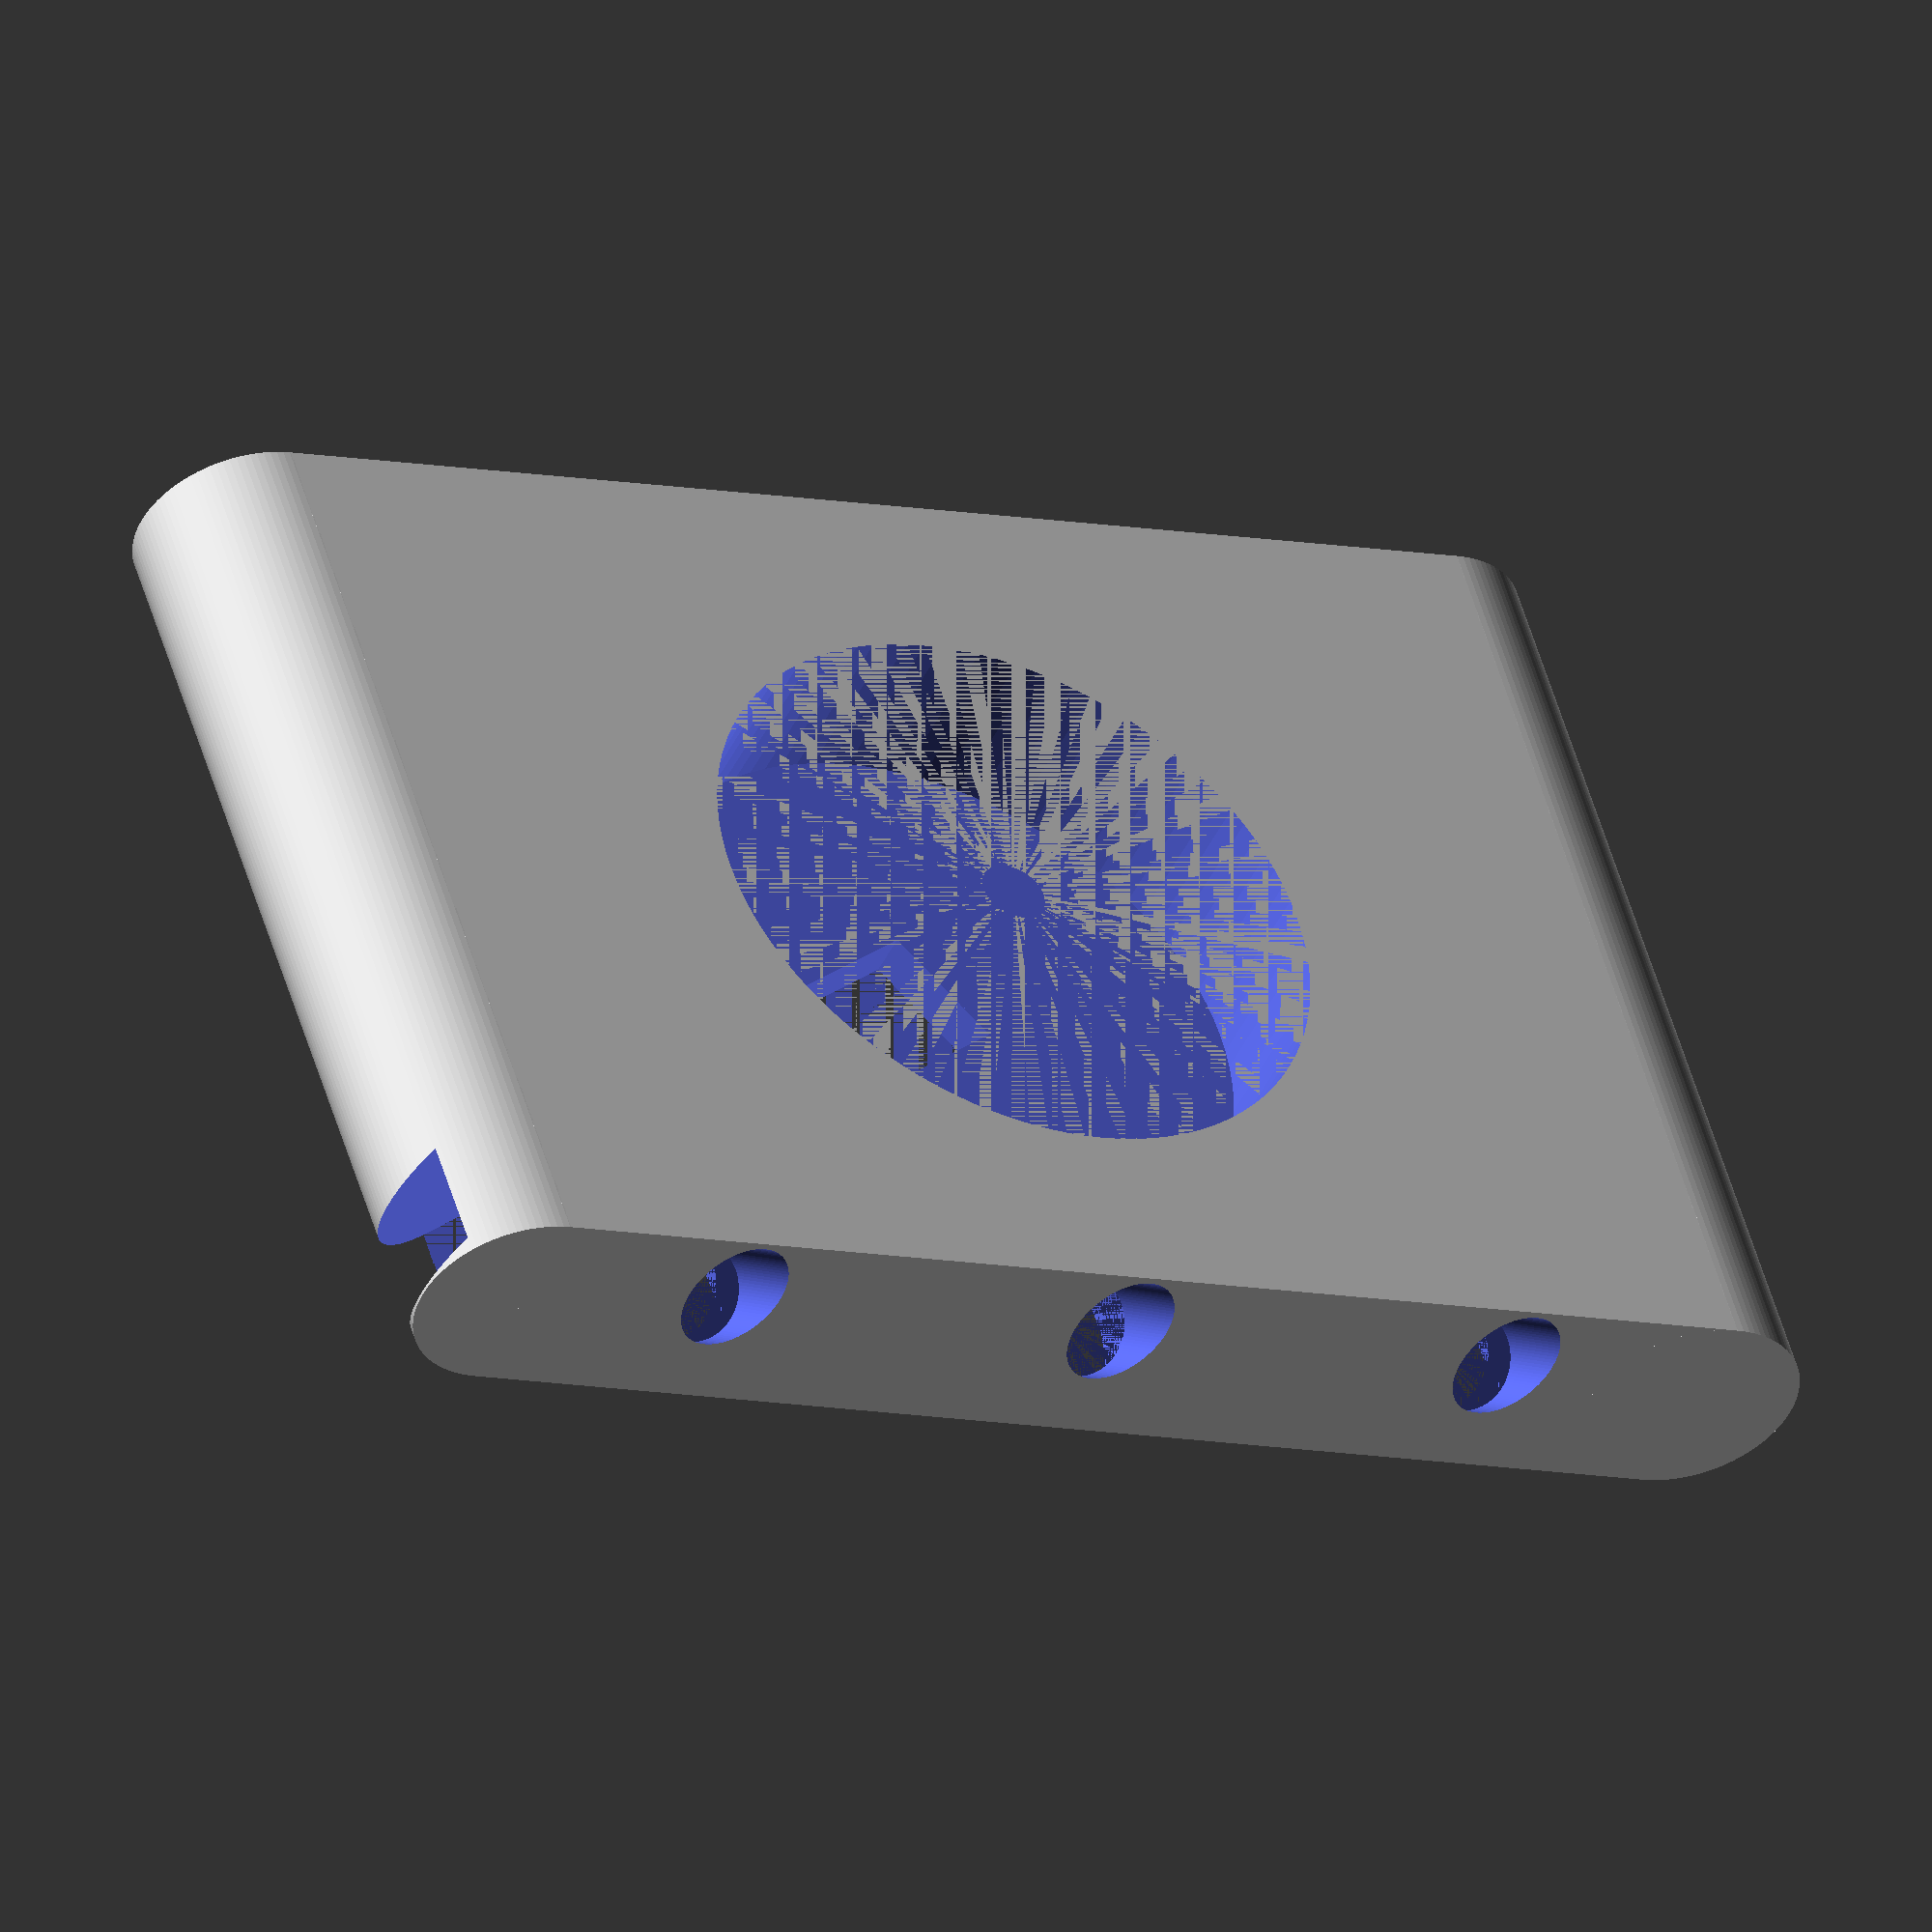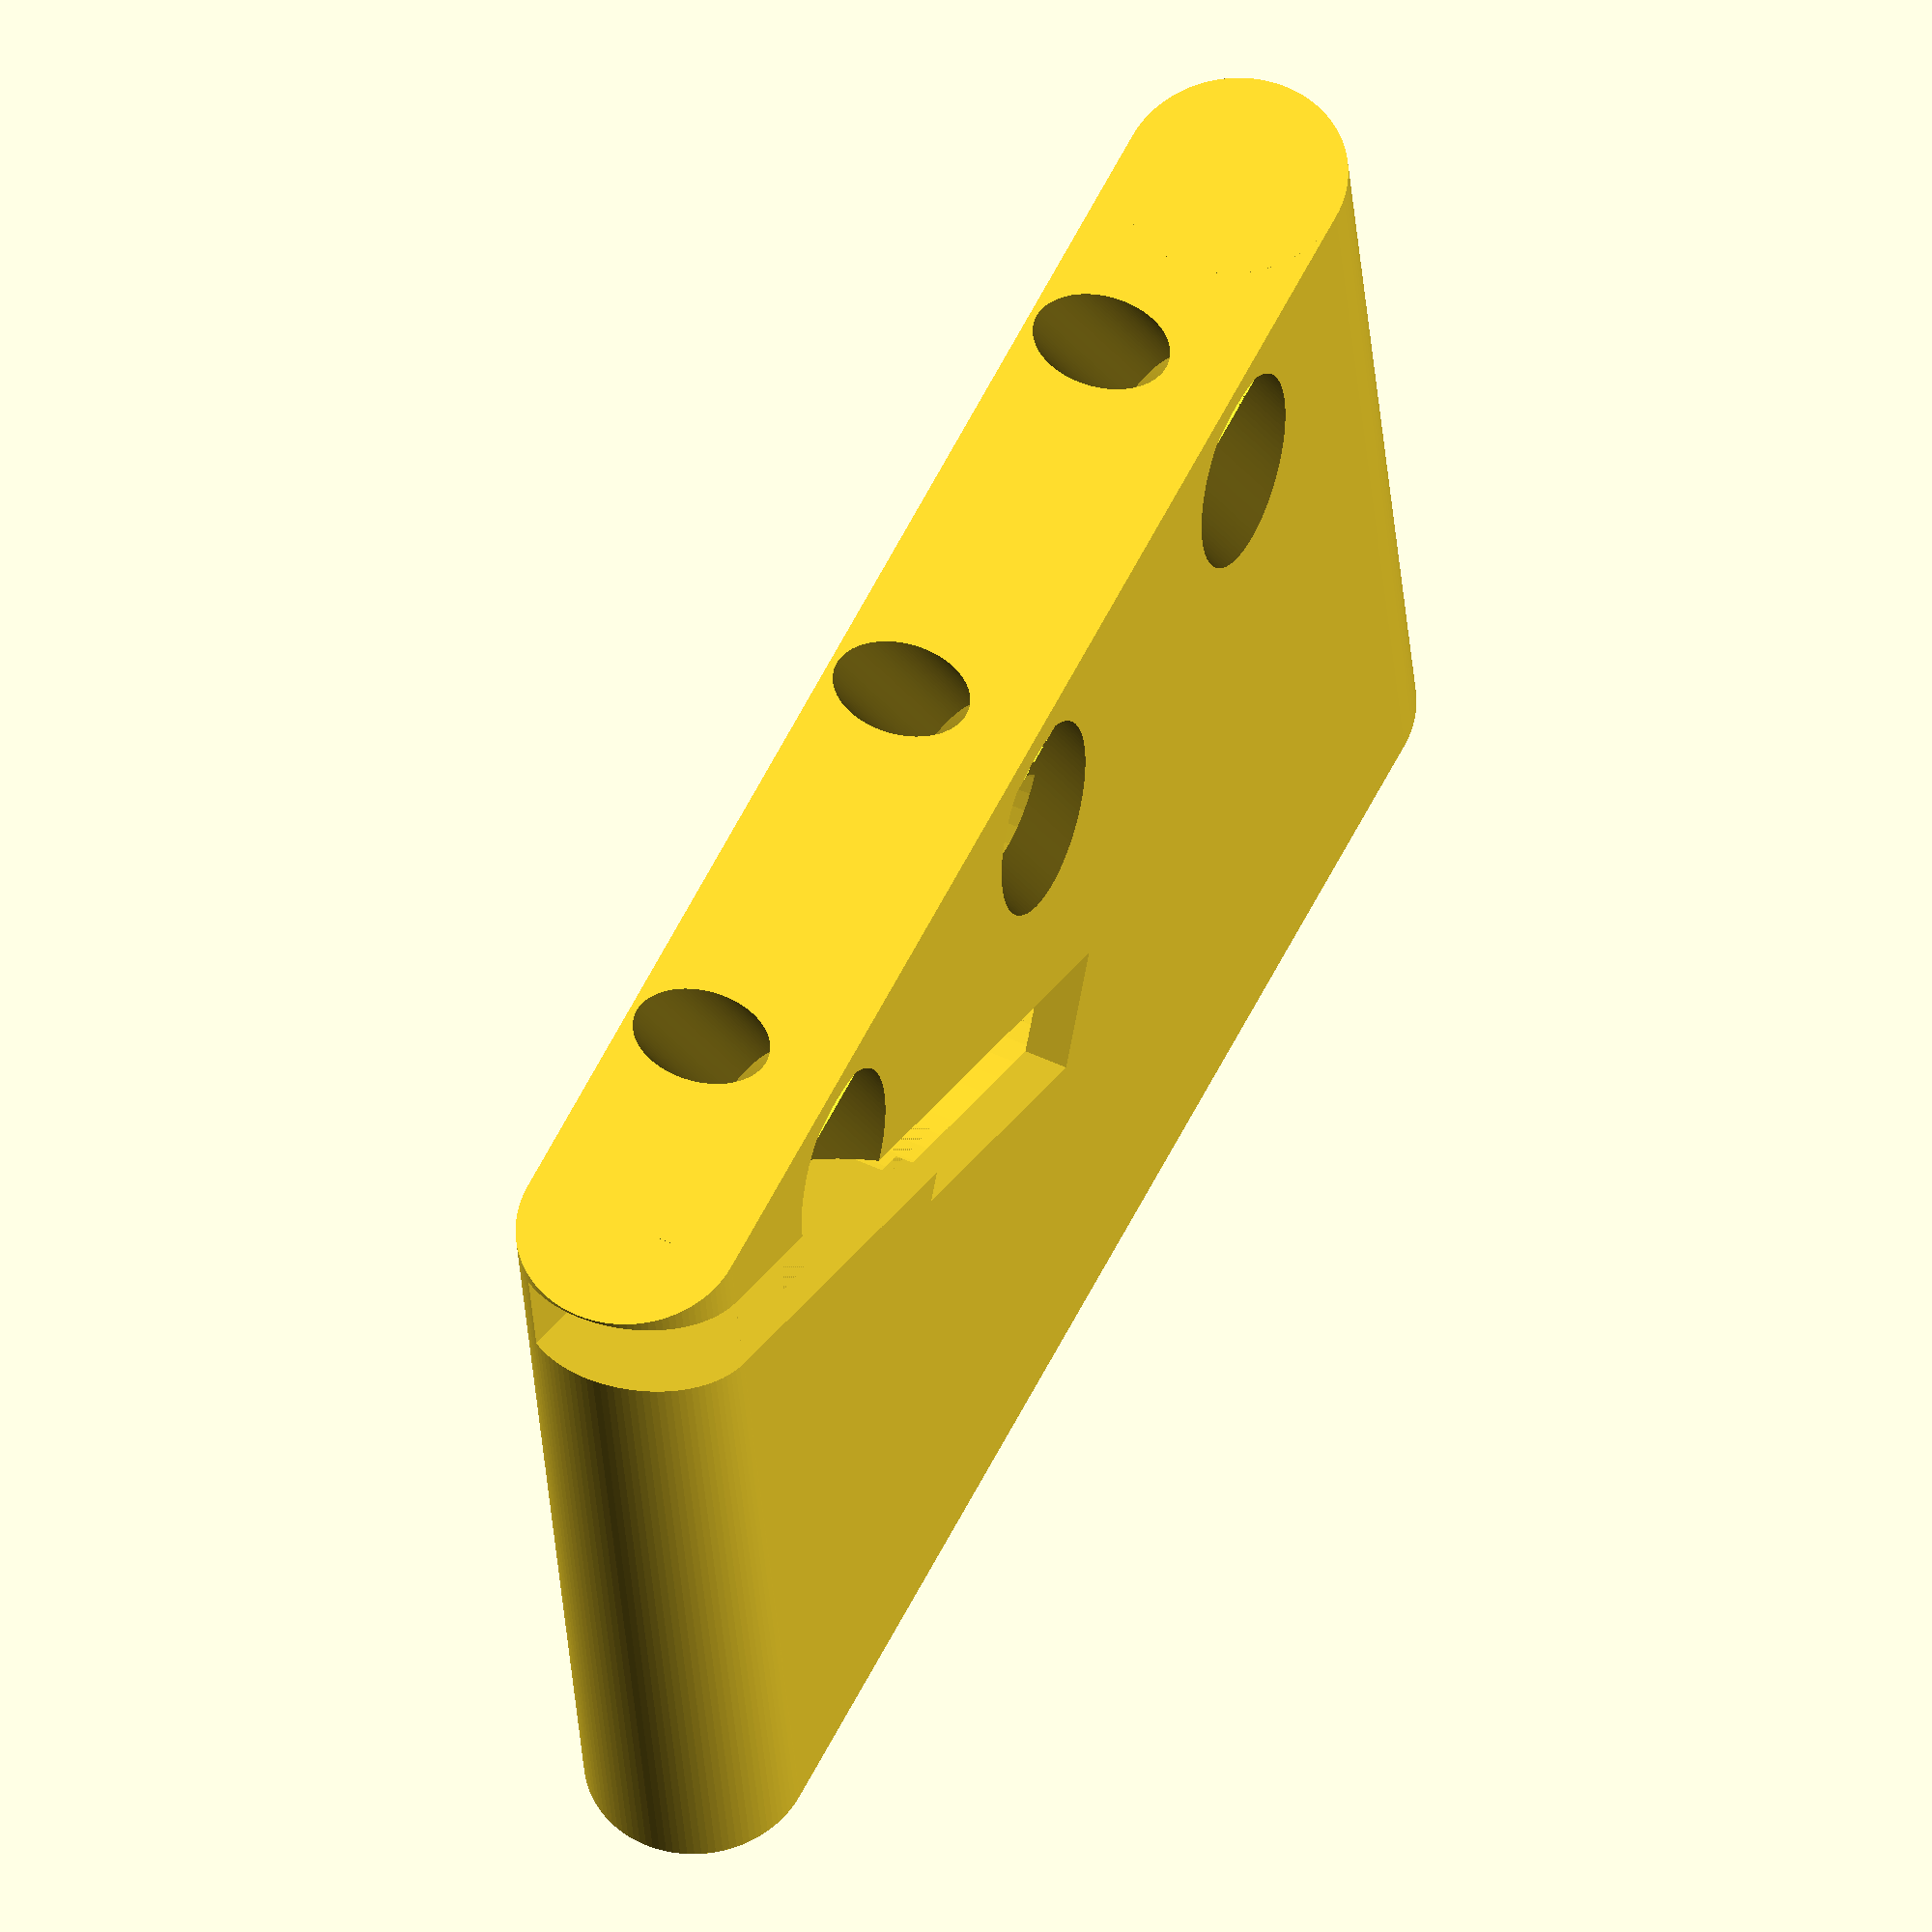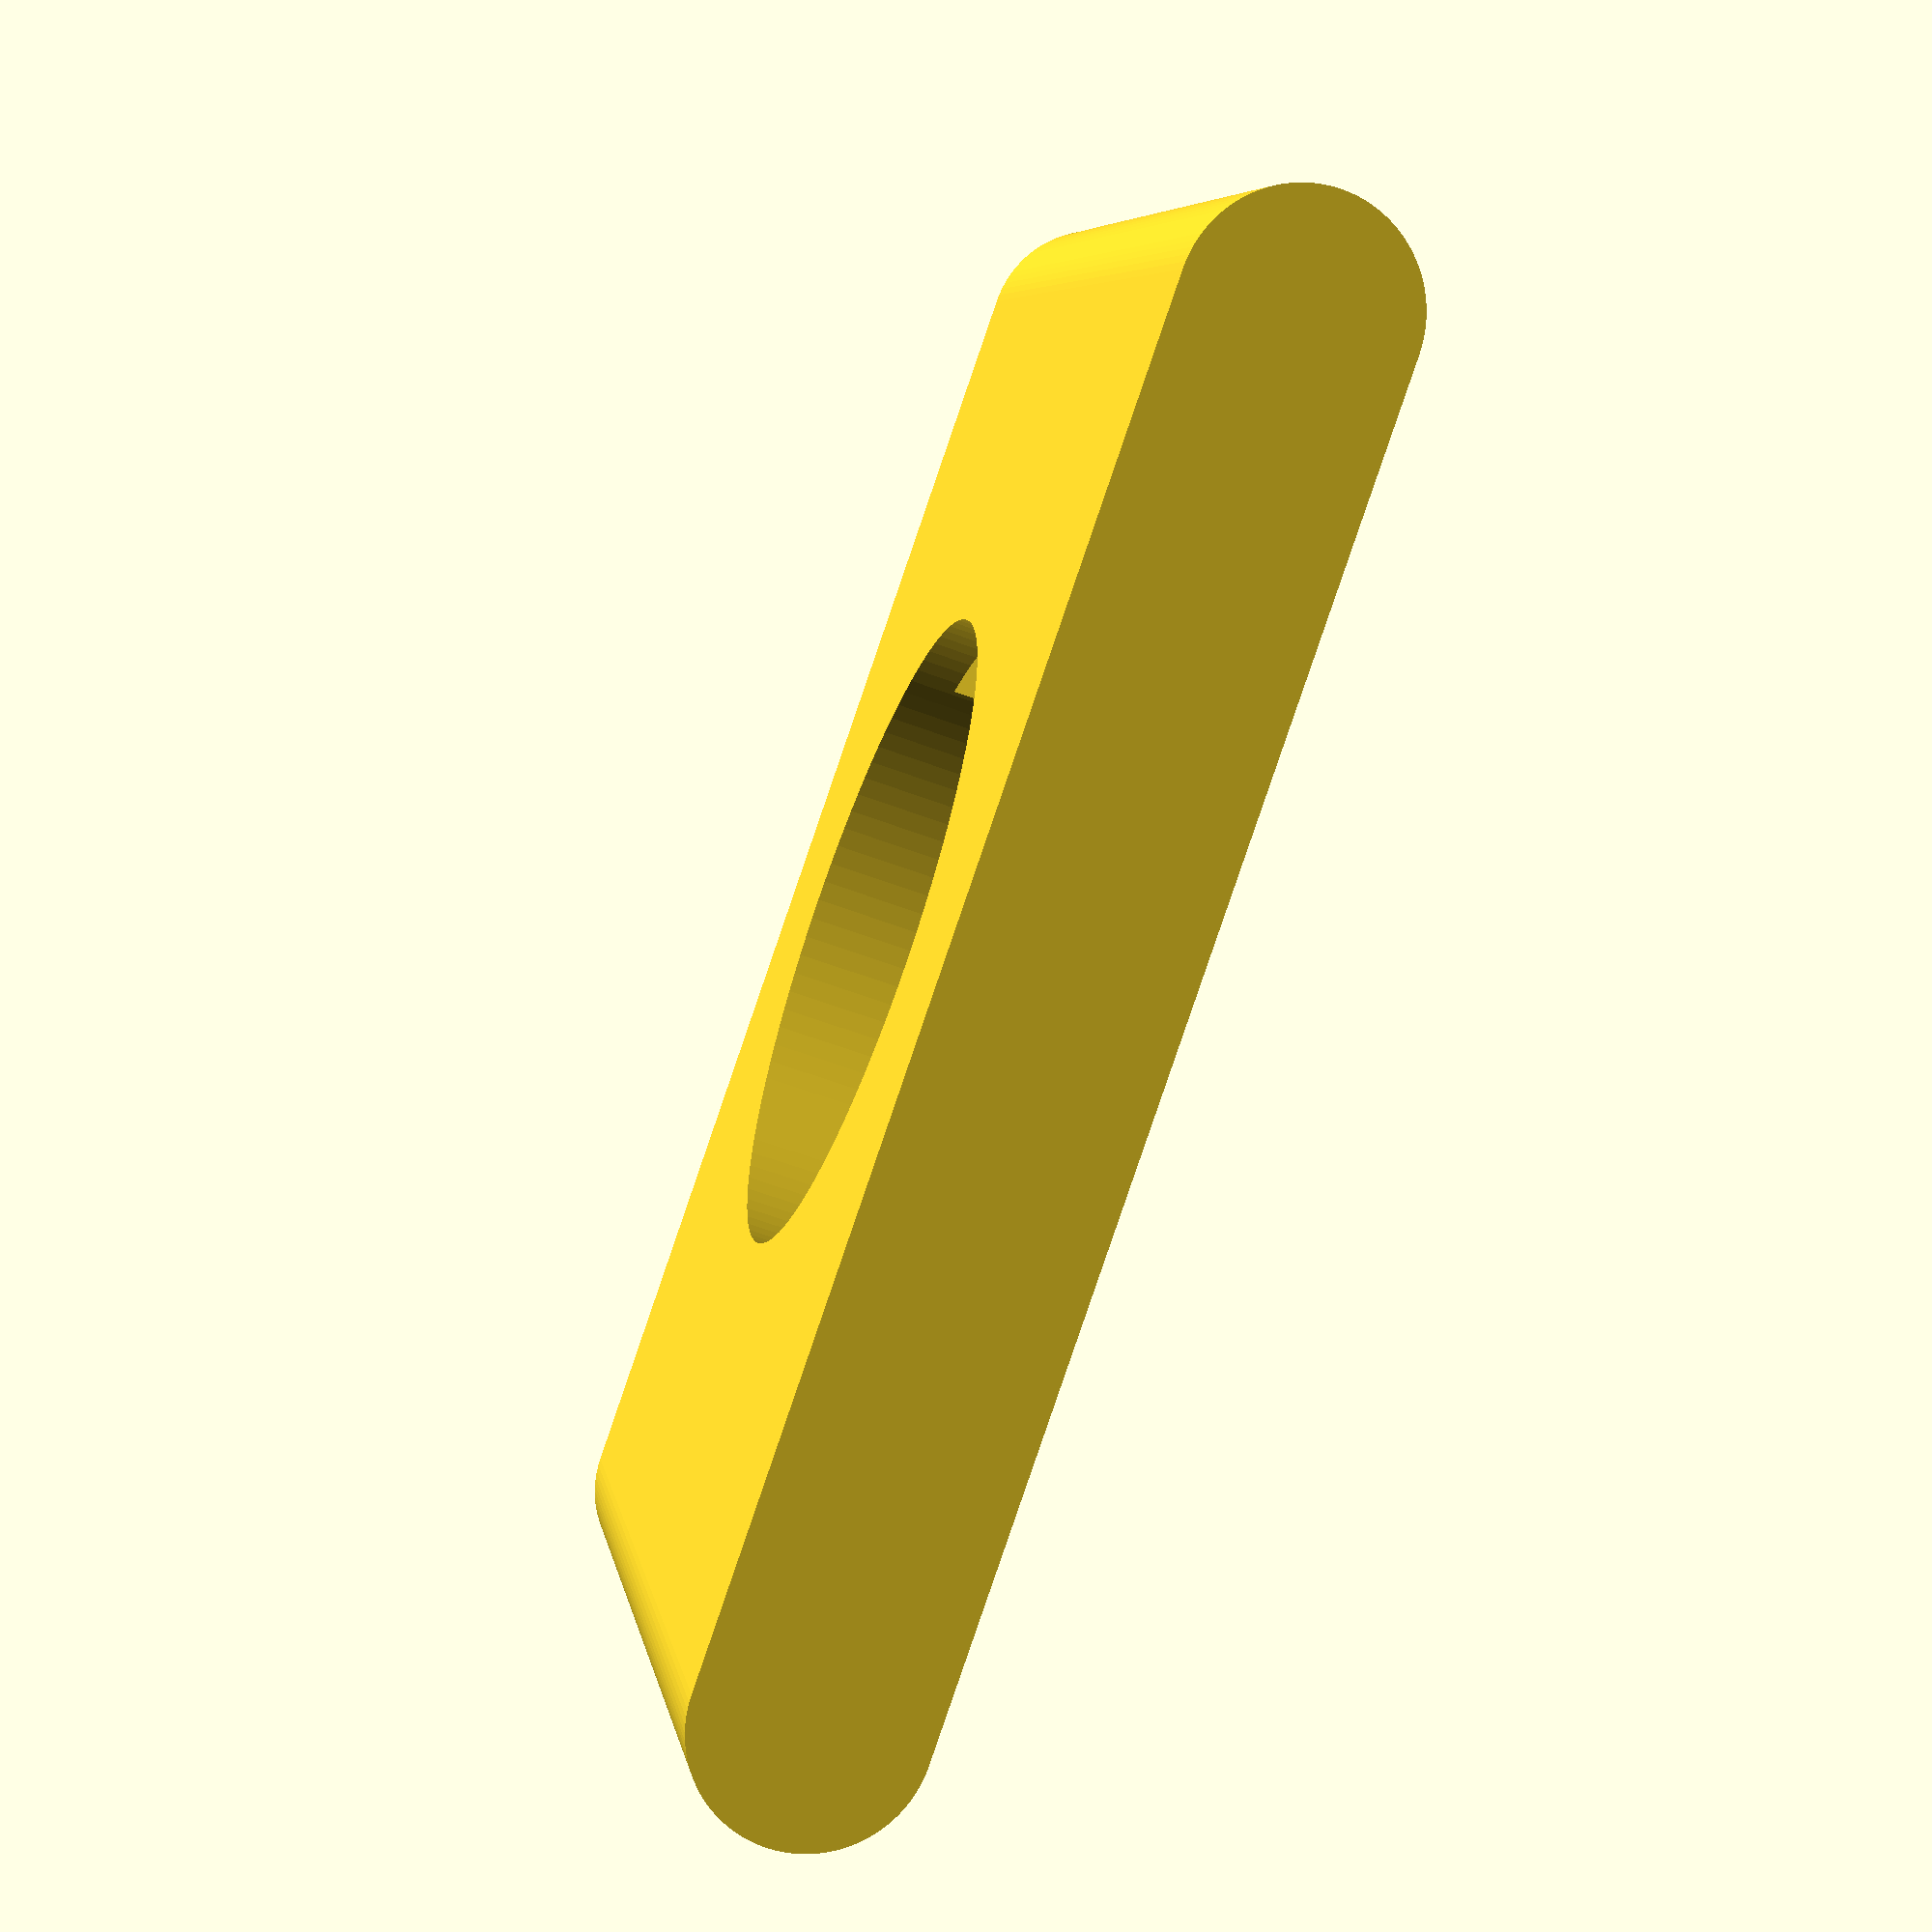
<openscad>
//
// ktRACK5
//
//


gap1 = 0.001;
gap2 = 0.002;

panel_thick = 2;

BR = 27.6+1;
BH = 8;
CR = 4.5;
CH = 60;
WW = 69;
SR = BH+panel_thick;
X = WW-SR;
Y = 45;
Z = 30;

A = 1;
B = 0;
C = 0;
D = 0;

if(D)
{
color("DarkGoldenrod", 1.0) {translate([0, 0, -100]) cube([WW, WW, 200]);}
}

if(A)
{
difference()
{
    union()
    {
        translate([WW/2-X/2, -Y, 0]) cube([X, Y, BH+panel_thick]);
        translate([SR/2, 0, SR/2]) rotate([90, 0, 0]) cylinder(Y, d=SR, $fn=100);
        translate([WW-SR/2, 0, SR/2]) rotate([90, 0, 0]) cylinder(Y, d=SR, $fn=100);
    }
    translate([WW/2, -Y/2, panel_thick+gap1]) cylinder(BH, d=BR, $fn=100);
    translate([WW/2, -Y/2, panel_thick+gap1]) cylinder(100, d=3, $fn=100);
    translate([WW/2-CR/2, -Y/2+1.15, -gap1]) rotate([0, 0, -60]) cube([CR, CH, BH]);
    translate([WW/2-CR/2, -Y/2+1.15, -gap1]) rotate([0, 0, -60]) cube([6, 14, BH]);
    
    translate([15, -4, 2.5]) rotate([-45, 0, 0]) cylinder(30, d1=4.5, d2=4.5, $fn=100);
    translate([15, -4, 2.5]) rotate([-45, 0, 0]) cylinder( panel_thick, d1=8, d2=4.5, $fn=100);
    translate([15, -4, 2.5]) rotate([-45, 0, 0]) rotate([0, 180, 0]) cylinder(30, d1=8, d2=8, $fn=100);
    
    translate([WW/2, -4, 2.5]) rotate([-45, 0, 0]) cylinder(30, d1=4.5, d2=4.5, $fn=100);
    translate([WW/2, -4, 2.5]) rotate([-45, 0, 0]) cylinder( panel_thick, d1=7.5, d2=4.5, $fn=100);
    translate([WW/2, -4, 2.5]) rotate([-45, 0, 0]) rotate([0, 180, 0]) cylinder(30, d1=8, d2=8, $fn=100);
    
    translate([WW-15, -4, 2.5]) rotate([-45, 0, 0]) cylinder(30, d1=4.5, d2=4.5, $fn=100);
    translate([WW-15, -4, 2.5]) rotate([-45, 0, 0]) cylinder( panel_thick, d1=8, d2=4.5, $fn=100);
    translate([WW-15, -4, 2.5]) rotate([-45, 0, 0]) rotate([0, 180, 0]) cylinder(30, d1=8, d2=8, $fn=100);    
}
}

if(B)
{
difference()
{
    union()
    {
        cube([20, 15, 30]);
    }
    translate([10, -4, 2.5]) rotate([-45, 0, 0]) cylinder(100, d1=3.5, d2=3.5, $fn=100);
    translate([10, -4, 2.5]) rotate([-45, 0, 0]) cylinder( panel_thick, d1=7.5, d2=4.5, $fn=100);
    translate([10, -4, 2.5]) rotate([-45, 0, 0]) rotate([0, 180, 0]) cylinder(30, d1=7.5, d2=7.5, $fn=100);
}
}

if(C)
{
difference()
{
    union()
    {
        translate([0, 0, 0]) cube([15, 20, panel_thick]);
        translate([0, 10, 4/2]) rotate([0, 90, 0]) cylinder(15, d=6, $fn=100);
    }
    translate([15/2, 4, -gap1]) rotate([0, 0, 0]) cylinder(  panel_thick+gap2, d1=2.5, d2=4.5, $fn=100);
    translate([15/2, 20-4, -gap1]) rotate([0, 0, 0]) cylinder(  panel_thick+gap2, d1=2.5, d2=4.5, $fn=100);
    
    translate([-gap1, 10, 4/2]) rotate([0, 90, 0]) cylinder(15+gap2, d=4, $fn=100);
    translate([-gap1, 10-5/2+0.5, -gap1-2]) cube([15+gap2, 4, 4/2+2]);
}
}
</openscad>
<views>
elev=225.9 azim=342.5 roll=204.7 proj=o view=wireframe
elev=308.6 azim=8.4 roll=117.0 proj=o view=wireframe
elev=60.0 azim=334.7 roll=68.9 proj=p view=solid
</views>
